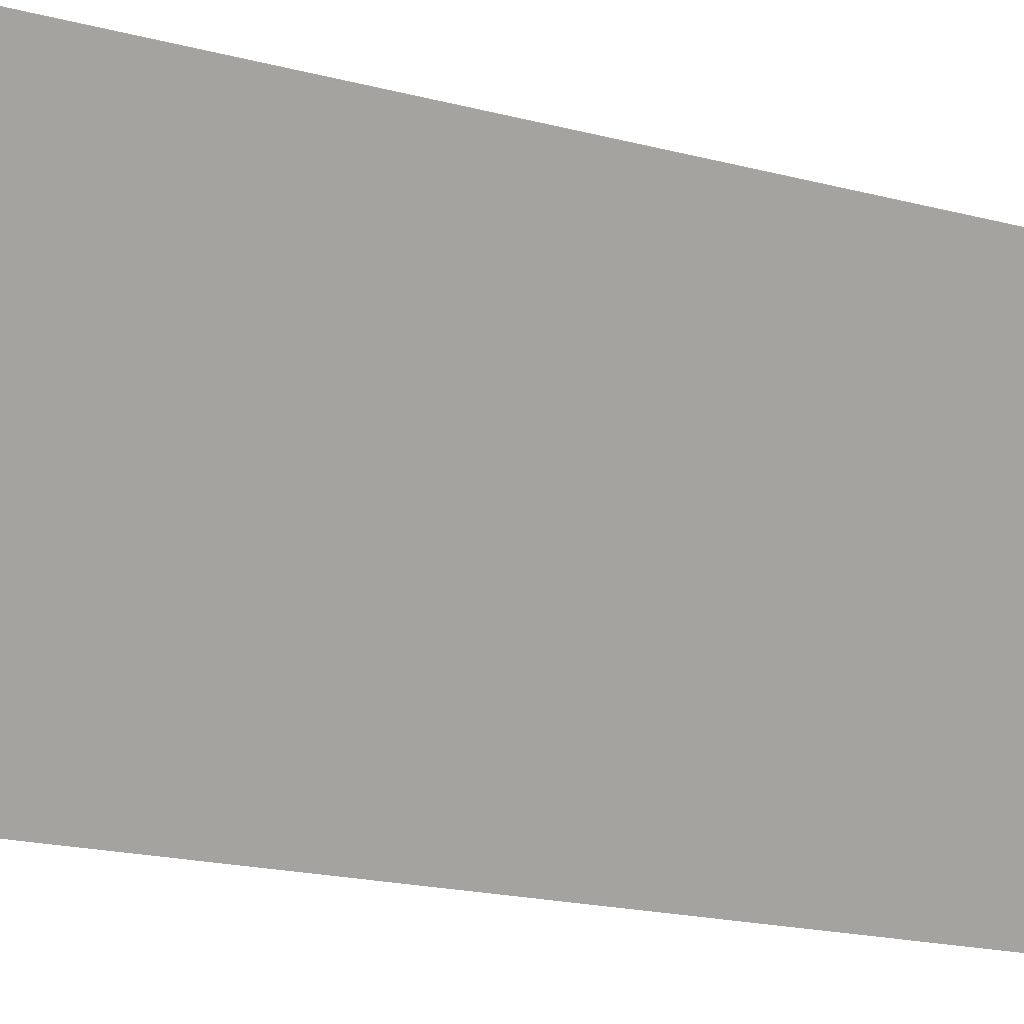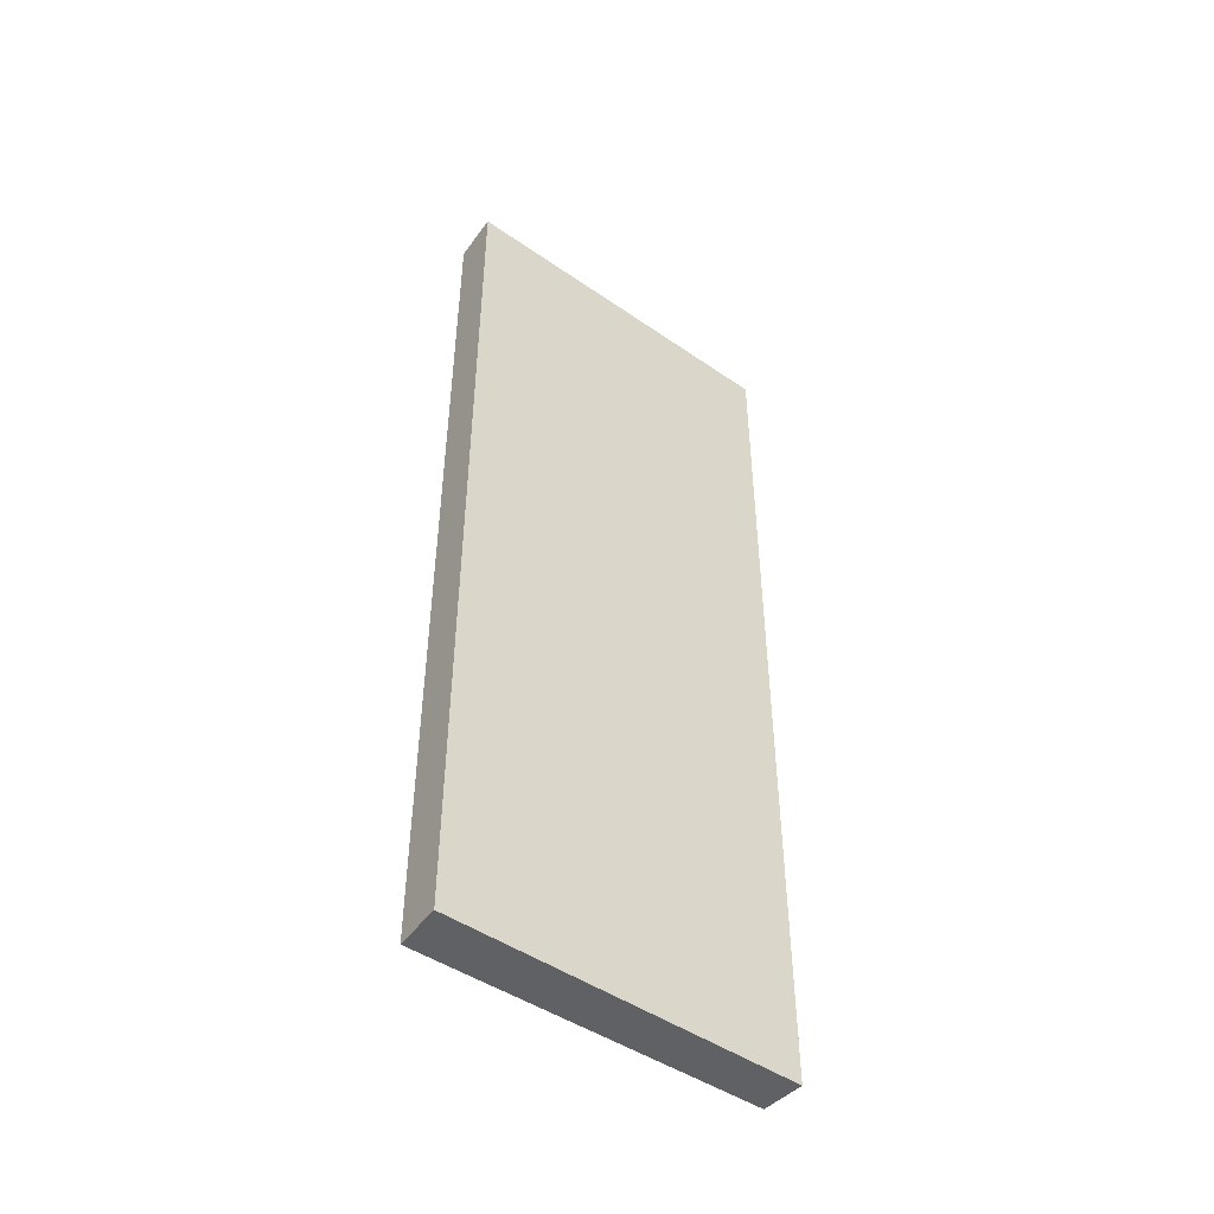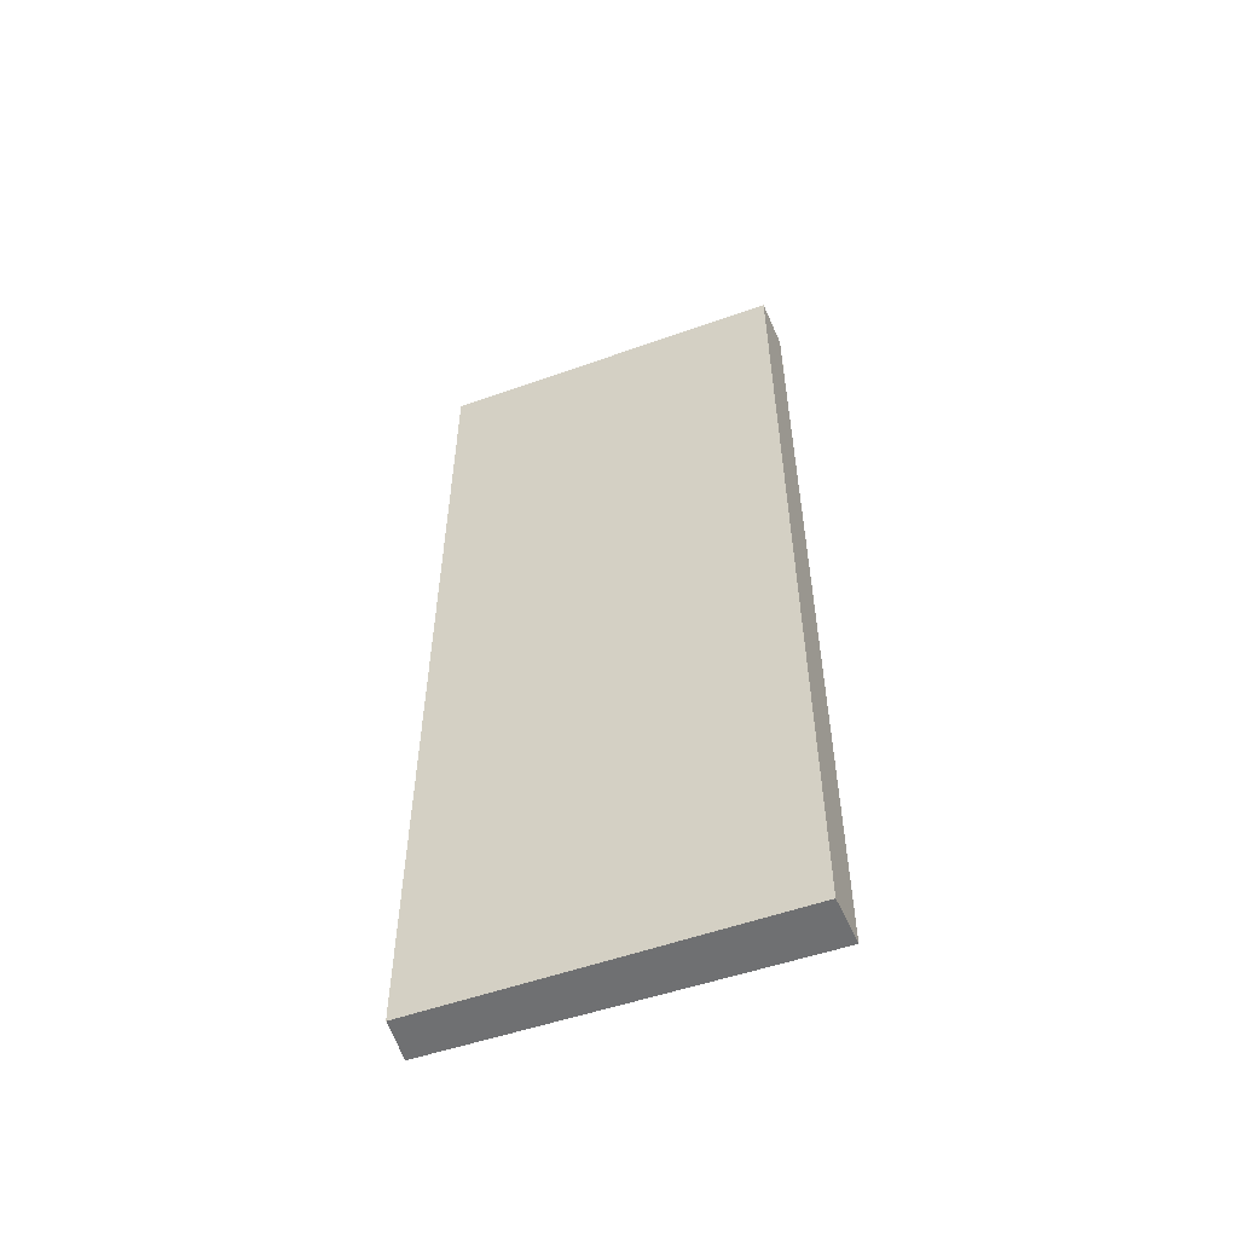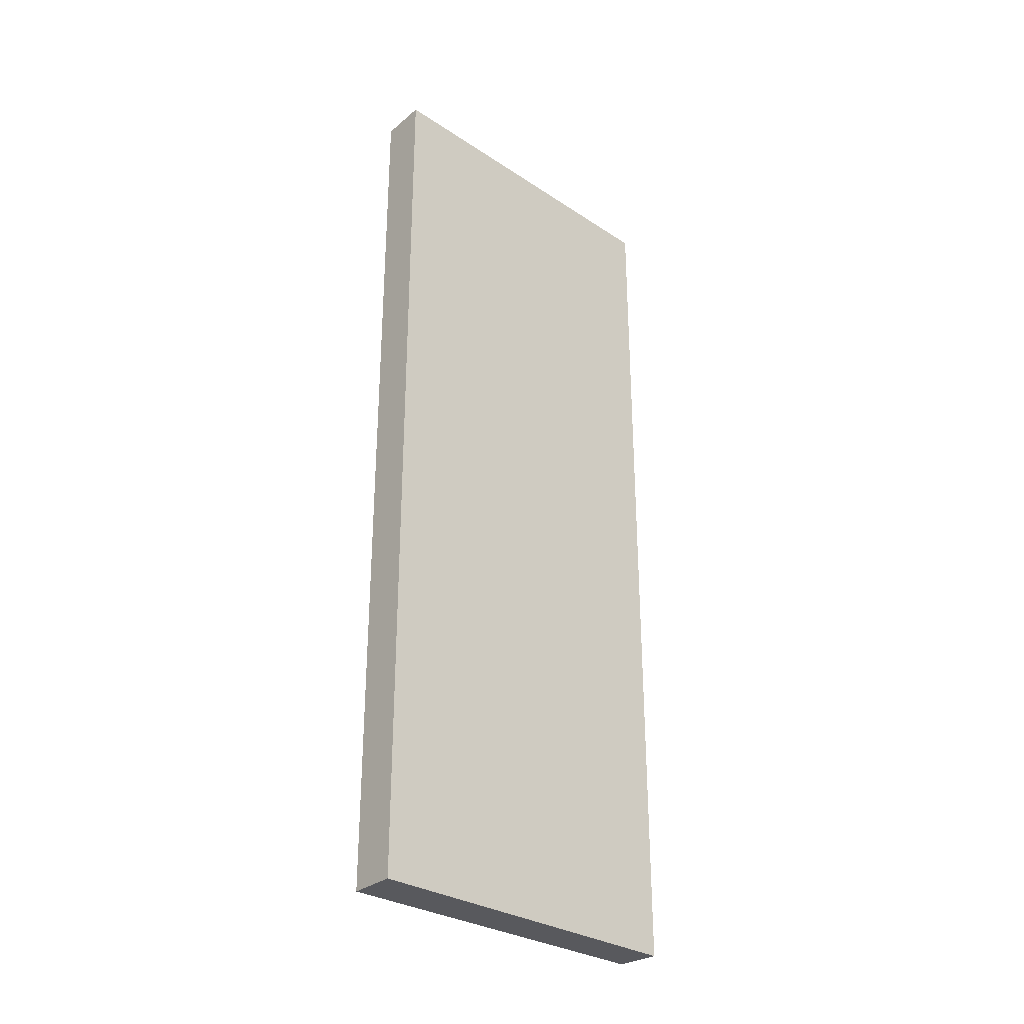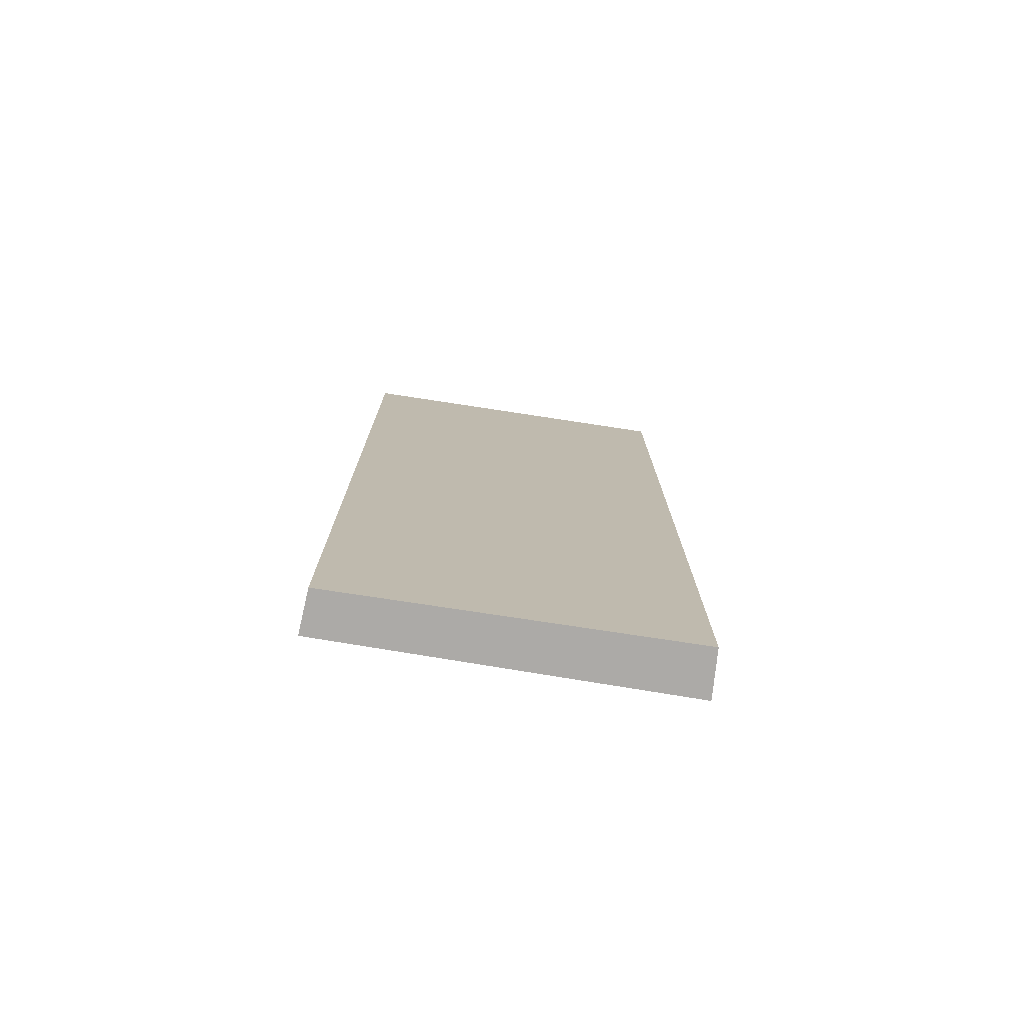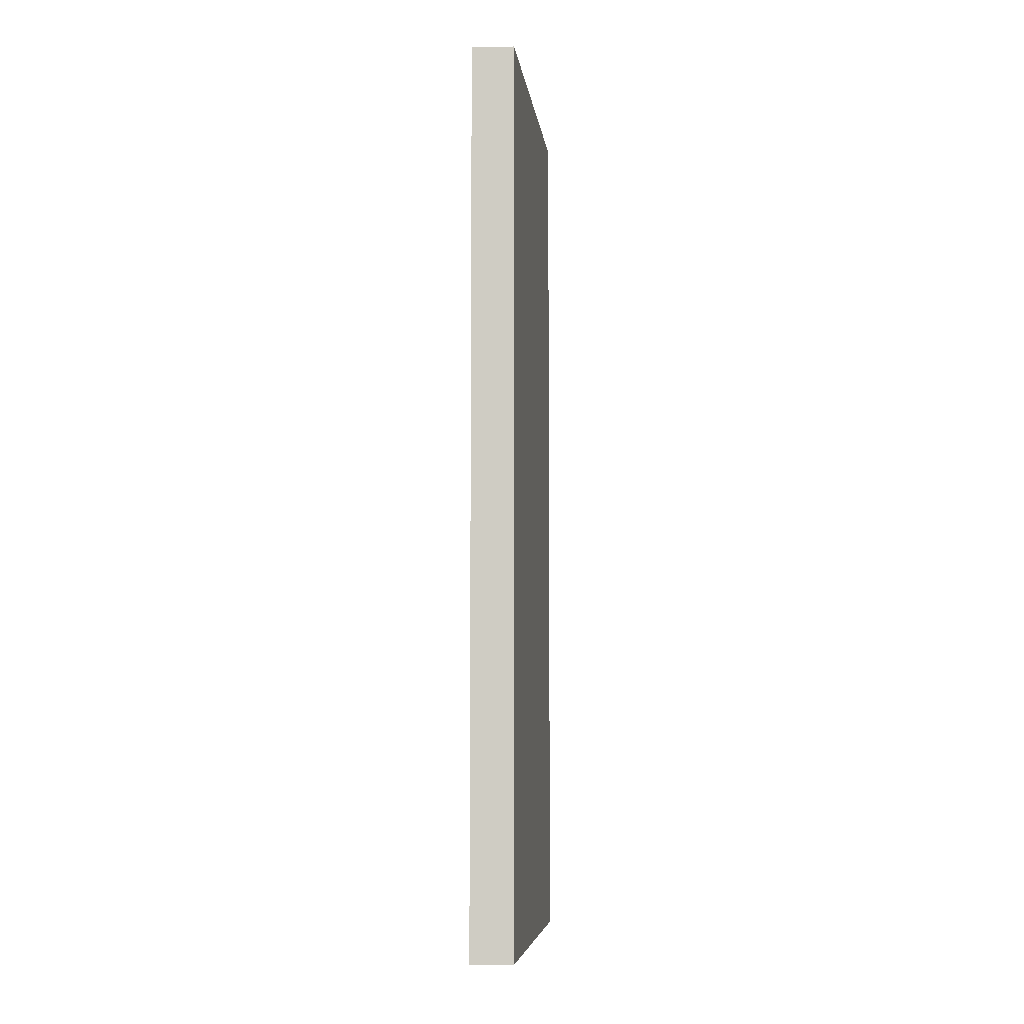
<metadata>
{"format":"obj","ext":"obj","renderer":"f3d","projection":"perspective","resolution":1024,"background":"white","views":[{"elev":-16.2,"azim":-120.3,"up":"+Z"},{"elev":-47.5,"azim":-156.6,"up":"+Y"},{"elev":-54.8,"azim":81.2,"up":"+Y"},{"elev":-30.2,"azim":-162.3,"up":"+Y"},{"elev":-76.0,"azim":51.9,"up":"+Y"},{"elev":-6.3,"azim":-22.5,"up":"+Y"}]}
</metadata>
<code>
v  0.912 21.33 0.425
v  3.936 21.33 -7.201
v  0 21.33 1.306e-15
v  4.878 21.33 -6.605
v  0 0 0
v  0.912 -2.602e-17 0.425
v  4.878 4.044e-16 -6.605
v  3.936 4.409e-16 -7.201
g defaultobject
f 1 2 3
f 2 1 4
f 5 1 3
f 1 5 6
f 6 4 1
f 4 6 7
f 7 2 4
f 2 7 8
f 8 3 2
f 3 8 5
f 8 6 5
f 6 8 7

</code>
